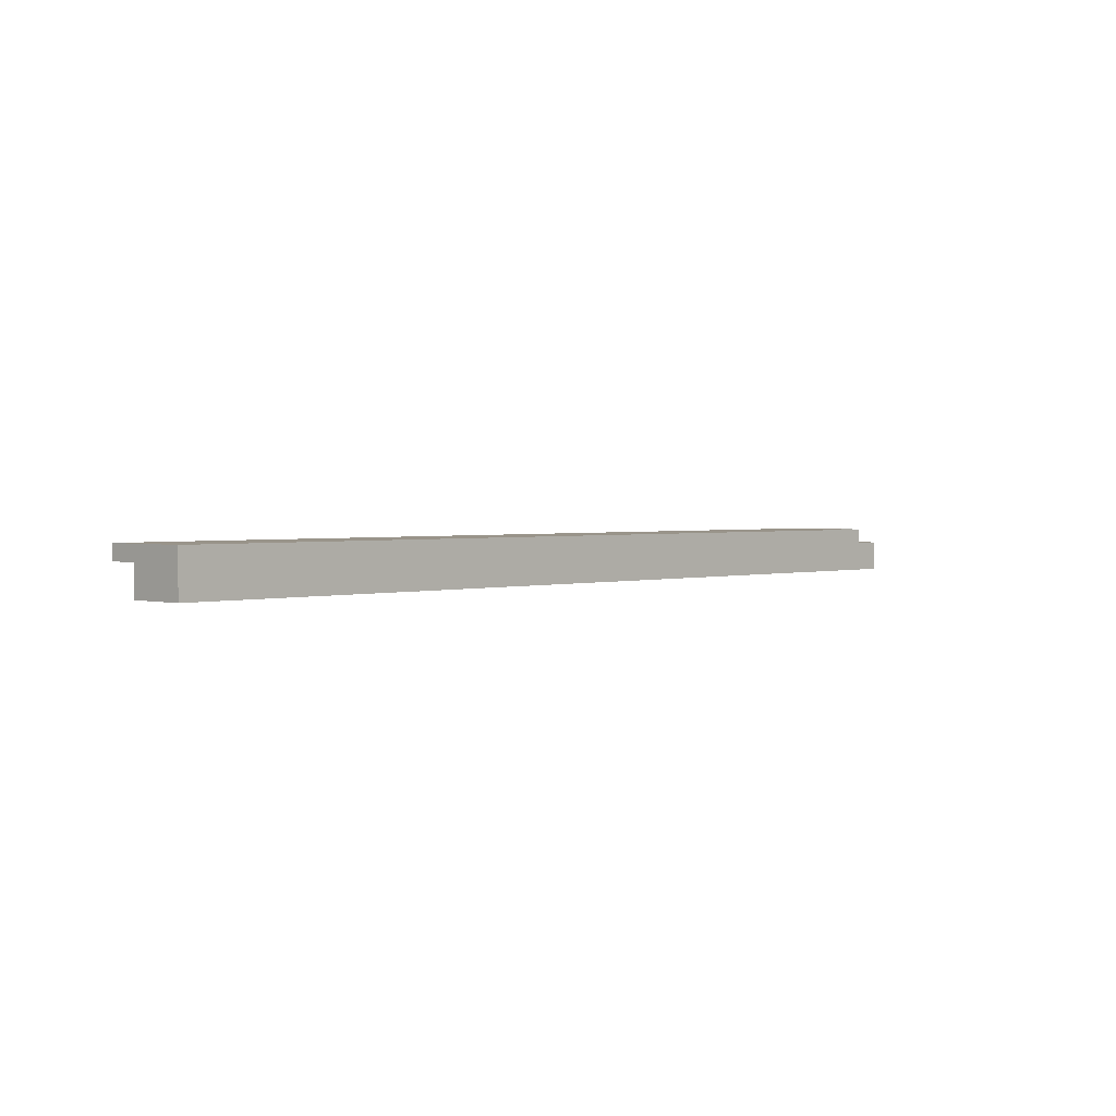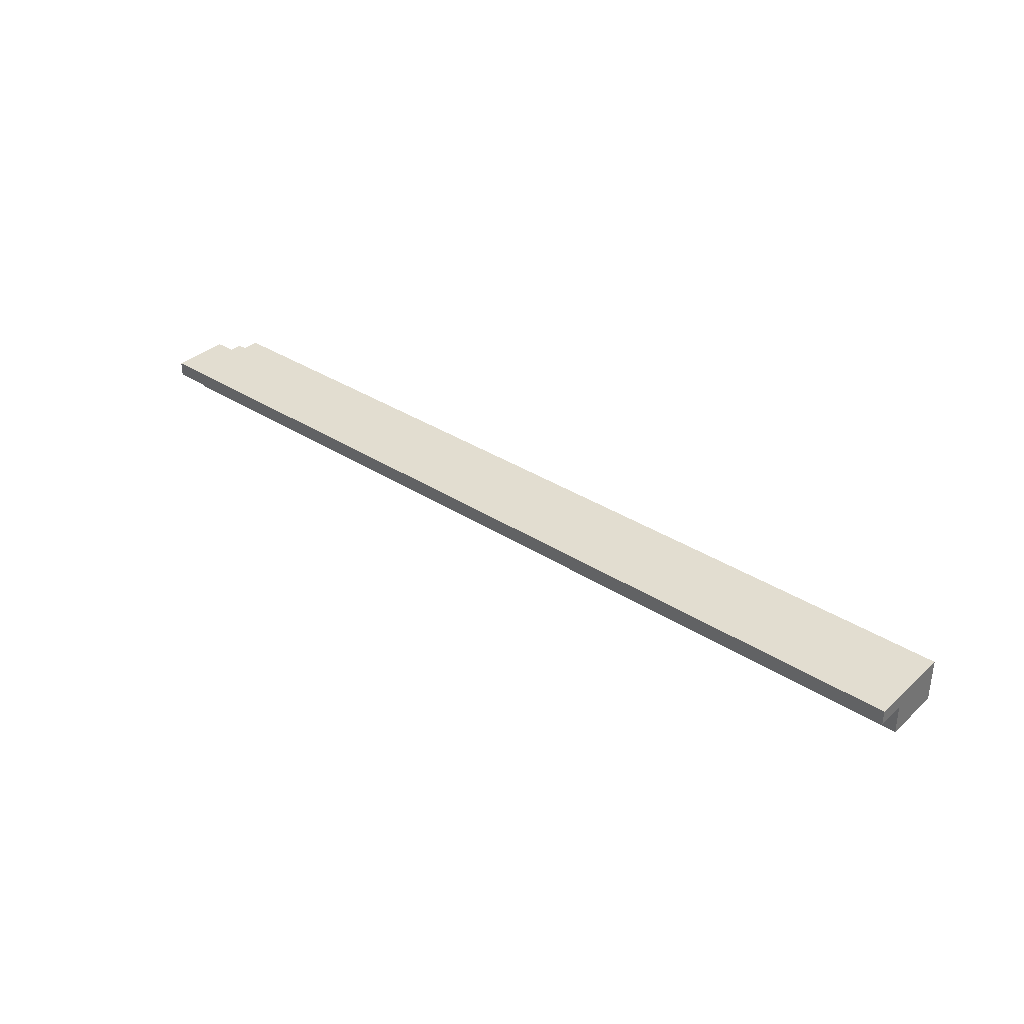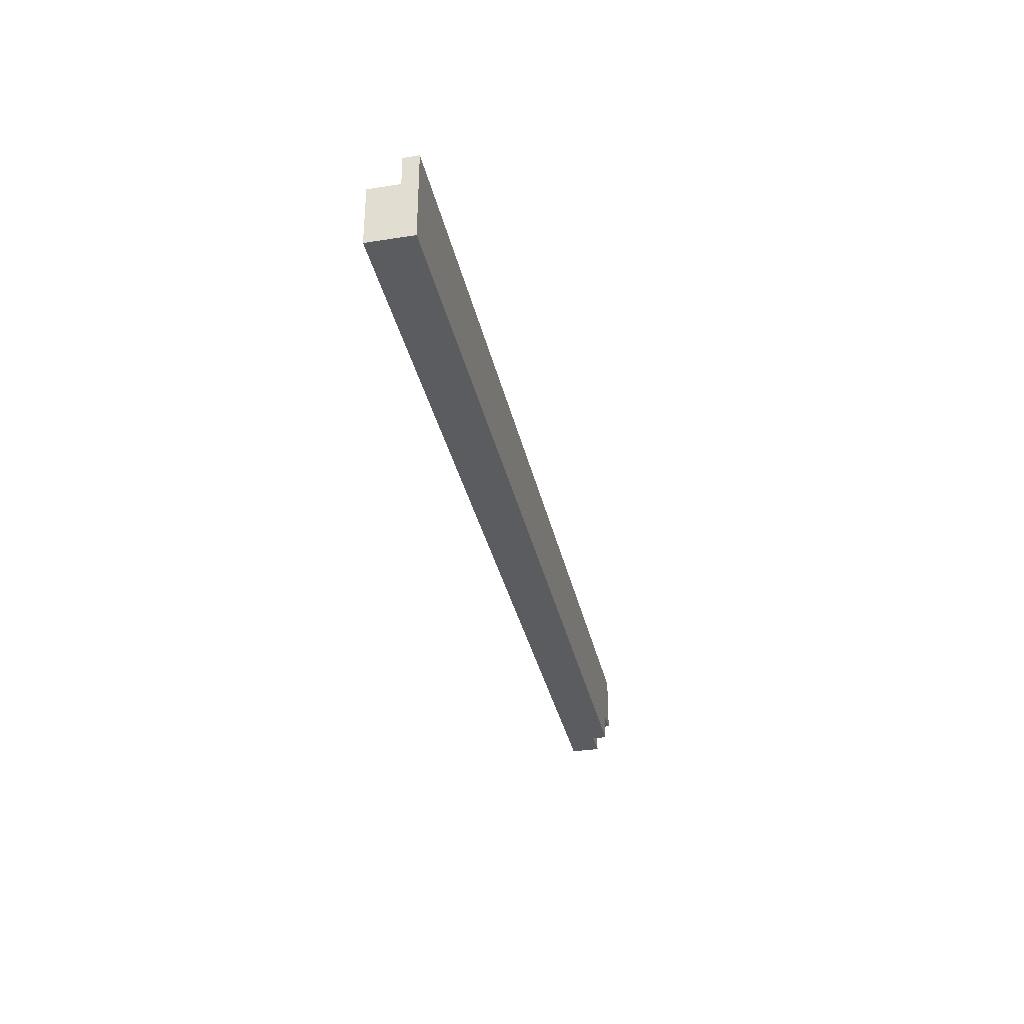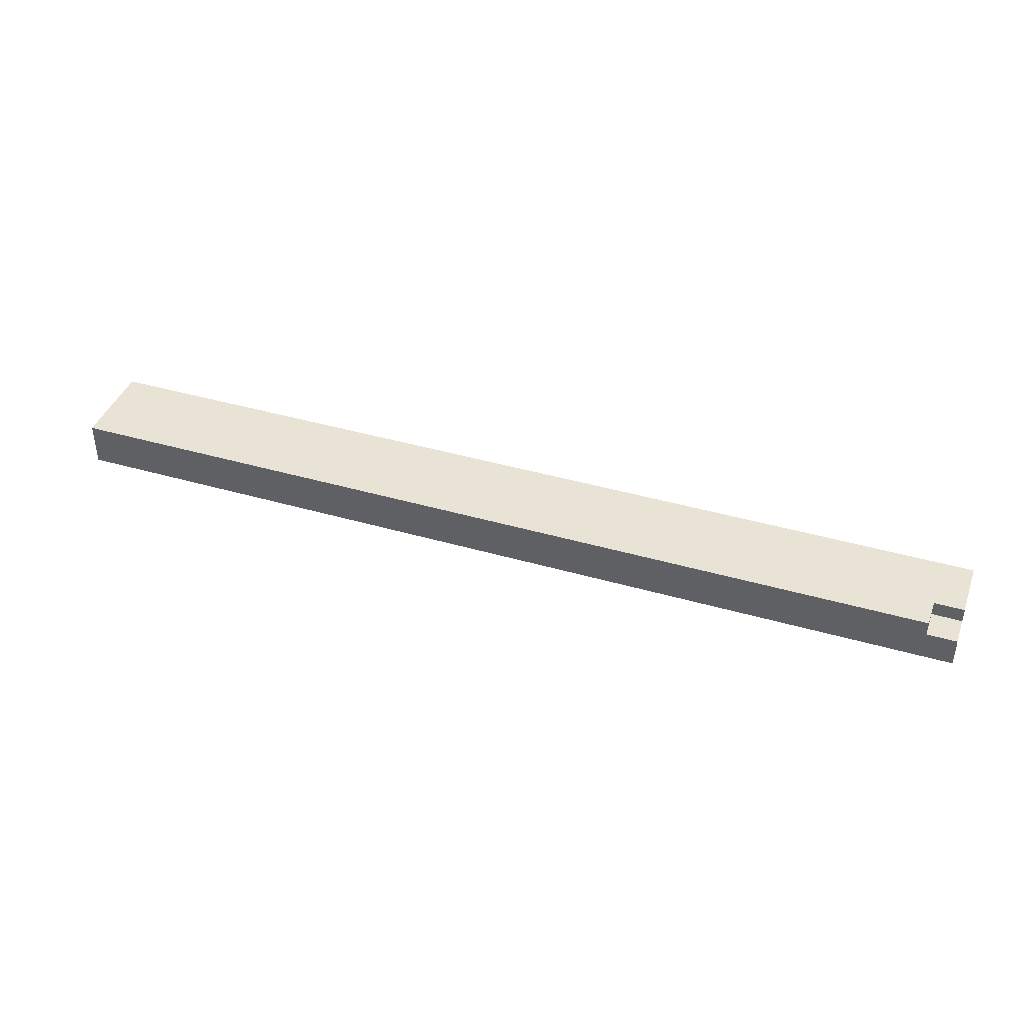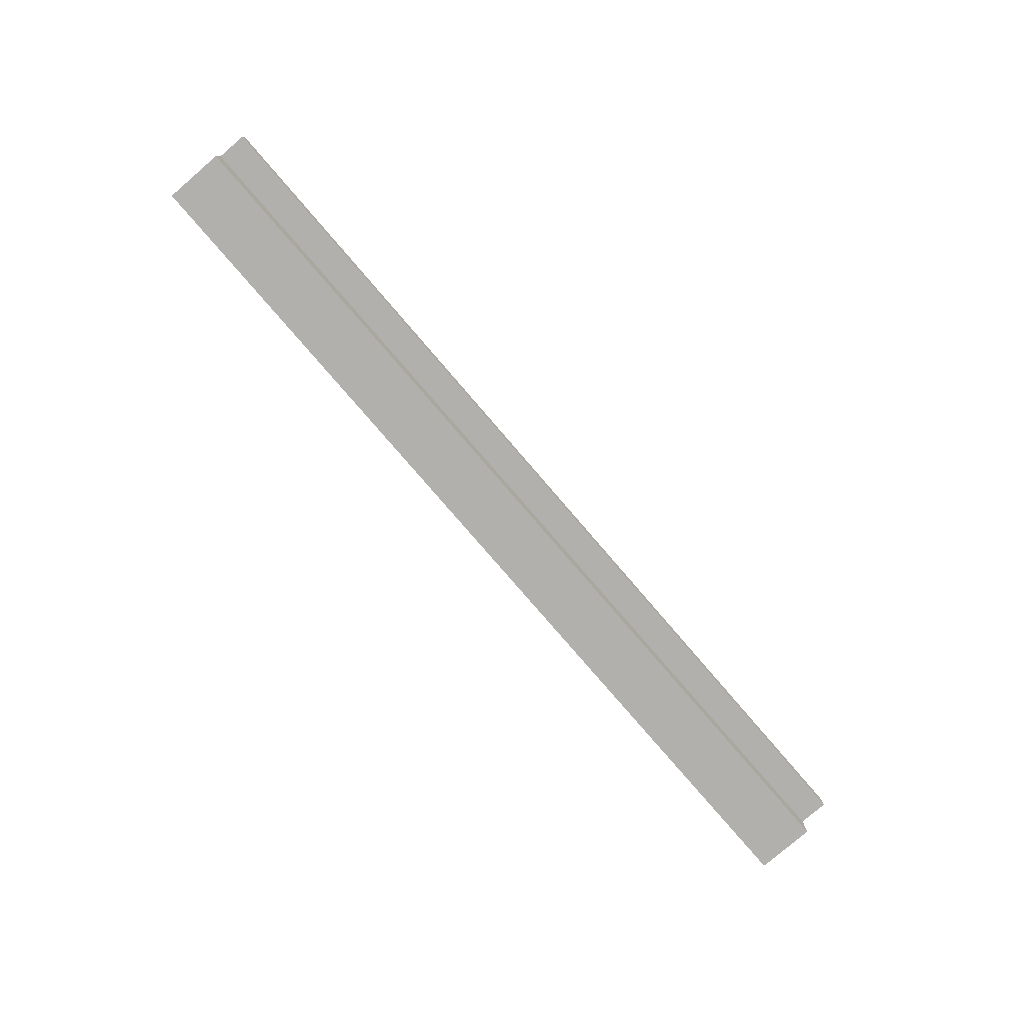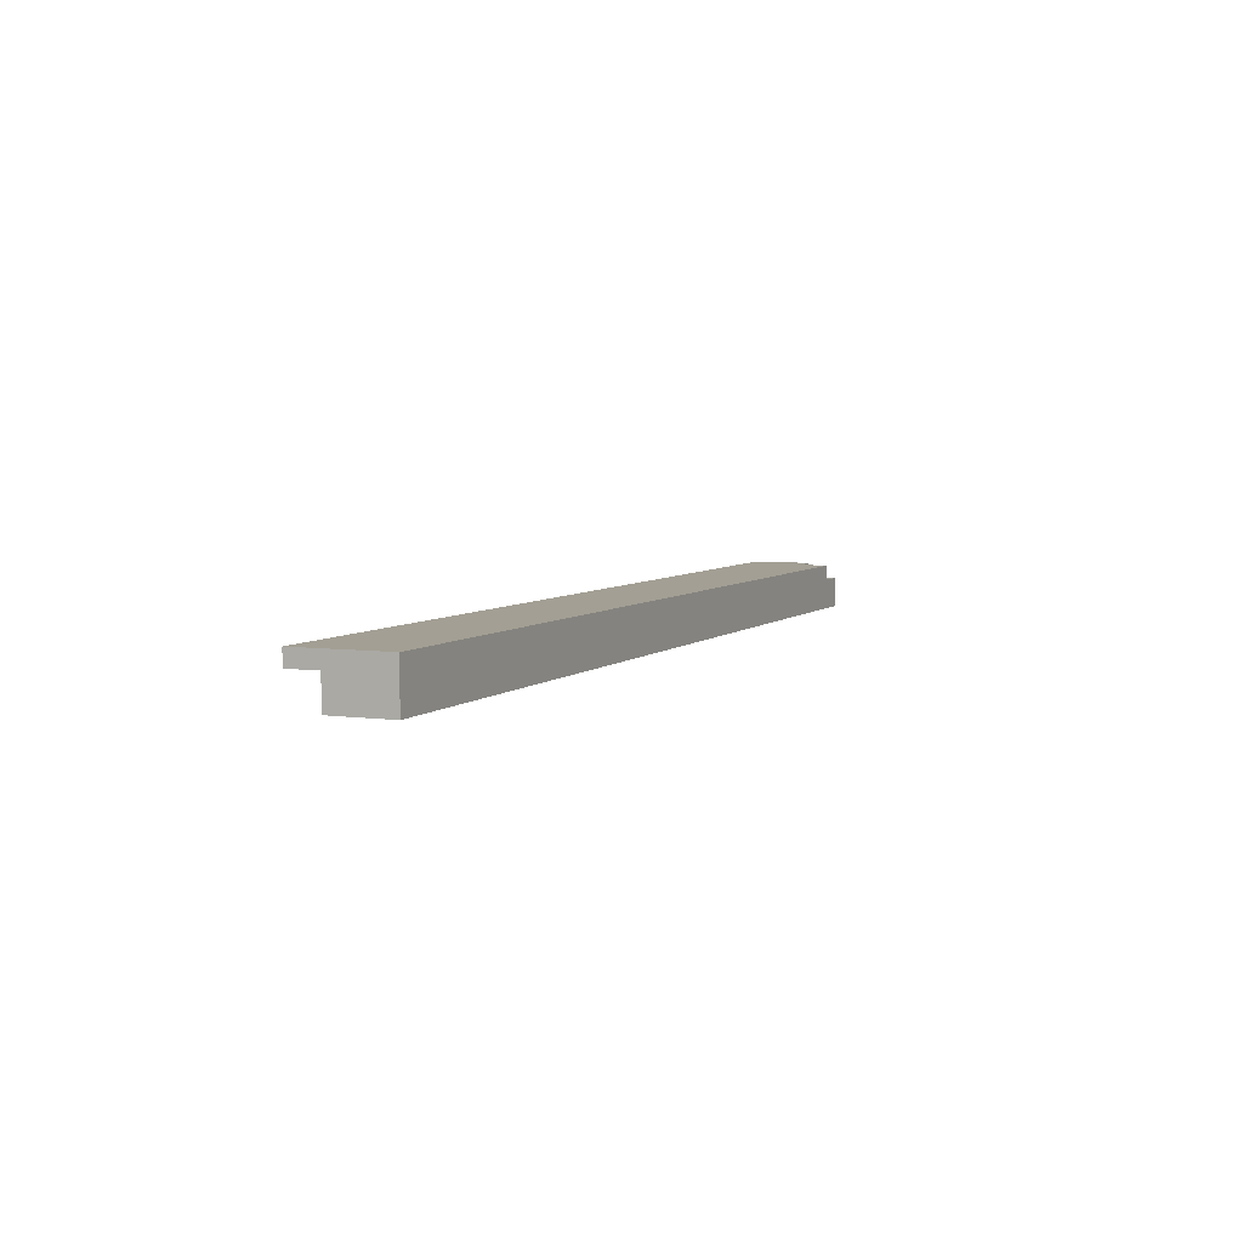
<metadata>
{"format":"obj","ext":"obj","renderer":"f3d","projection":"perspective","resolution":1024,"background":"white","views":[{"elev":1.9,"azim":-46.4,"up":"+Z"},{"elev":35.1,"azim":-139.6,"up":"+Z"},{"elev":-34.0,"azim":-77.9,"up":"+Y"},{"elev":41.1,"azim":19.4,"up":"+Z"},{"elev":-78.7,"azim":130.7,"up":"+Z"},{"elev":5.4,"azim":-66.7,"up":"+Z"}]}
</metadata>
<code>
g map-77
v -63 56 63
v -63 56 61
v -63 56 57
v -63 60 63
v -63 60 61
v -63 64 61
v -63 64 57
v -63 68 63
v -63 68 61
v 59 56 63
v 59 56 61
v 59 60 63
v 59 60 61
v 63 56 61
v 63 56 57
v 63 60 63
v 63 60 61
v 63 64 61
v 63 64 57
v 63 68 63
v 63 68 61
v -63 56 63
v -63 60 63
v -63 68 63
v 59 56 63
v 59 60 63
v 63 60 63
v 63 68 63
v 59 56 61
v 59 60 61
v 63 56 61
v 63 60 61
v -63 64 61
v -63 68 61
v 63 64 61
v 63 68 61
v -63 56 57
v -63 64 57
v 63 56 57
v 63 64 57
v -63 56 63
v 59 56 63
v -63 56 61
v 59 56 61
v 63 56 61
v -63 56 57
v 63 56 57
v 59 60 63
v 63 60 63
v 59 60 61
v 63 60 61
v -63 64 61
v 63 64 61
v -63 64 57
v 63 64 57
v -63 68 63
v 63 68 63
v -63 68 61
v 63 68 61
f 4 2 1
f 5 3 2
f 5 2 4
f 6 5 4
f 6 3 5
f 7 3 6
f 8 6 4
f 9 6 8
f 10 11 12
f 12 11 13
f 14 15 17
f 17 15 18
f 16 17 18
f 18 15 19
f 16 18 20
f 20 18 21
f 25 23 22
f 26 24 23
f 26 23 25
f 27 24 26
f 28 24 27
f 31 30 29
f 32 30 31
f 33 34 35
f 35 34 36
f 37 38 39
f 39 38 40
f 43 42 41
f 44 42 43
f 46 44 43
f 46 45 44
f 47 45 46
f 50 49 48
f 51 49 50
f 52 53 54
f 54 53 55
f 56 57 58
f 58 57 59

</code>
